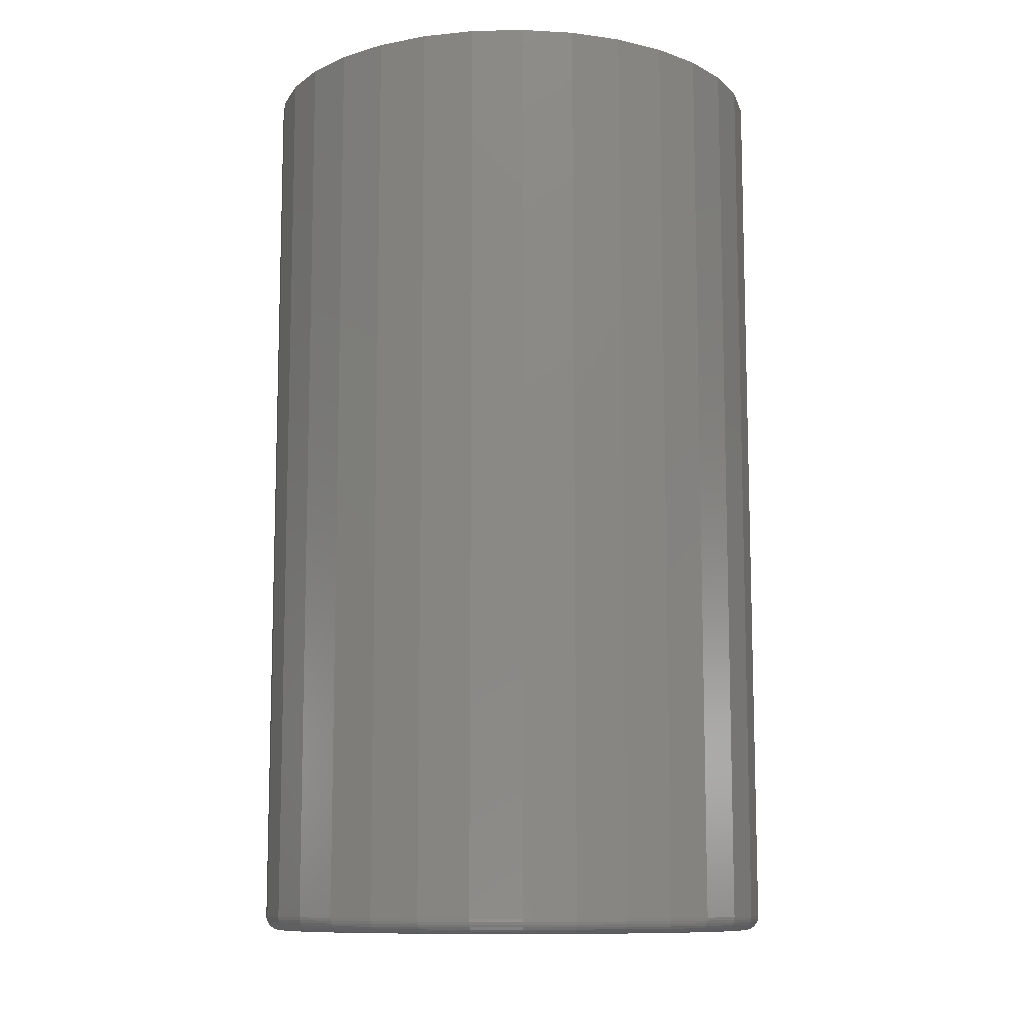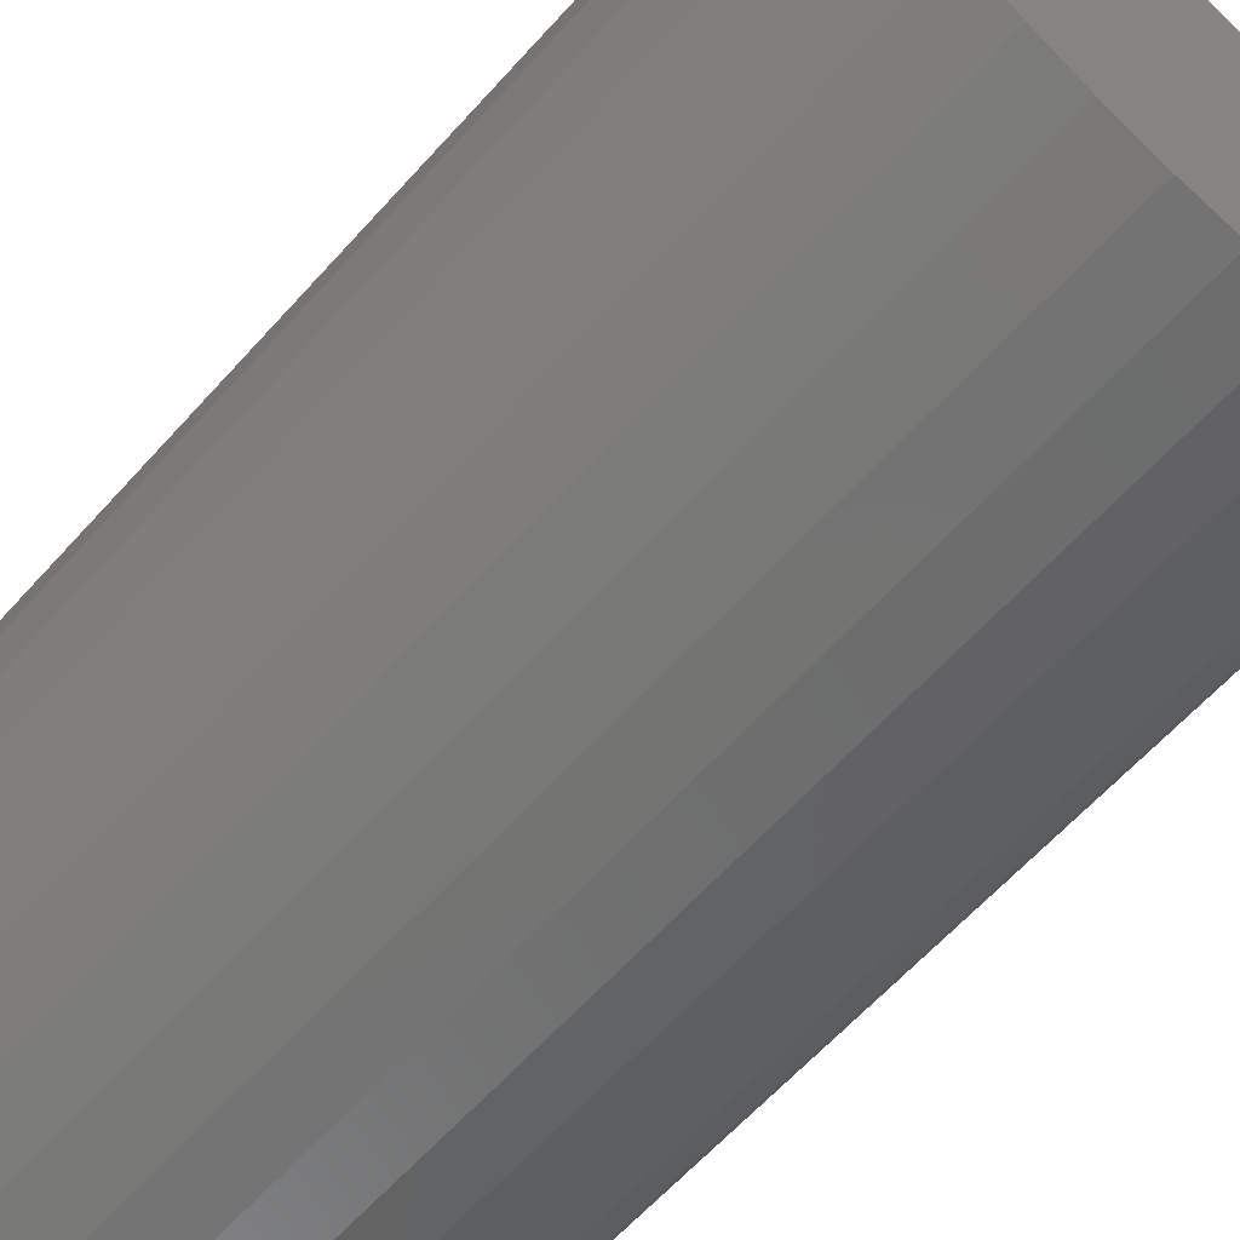
<metadata>
{"format":"stl","ext":"stl","renderer":"f3d","projection":"perspective","resolution":1024,"background":"white","views":[{"elev":-10.5,"azim":-81.1,"up":"+Y"},{"elev":-62.8,"azim":138.1,"up":"+Z"}]}
</metadata>
<code>
# stl→obj: 320 verts, 636 faces
v 0.5343 -0.4922 -0.09255
v 0.5867 -0.4922 -0.09255
v 0.5605 -0.4922 -0.08997
v 0.5091 -0.4922 -0.1002
v 0.6119 -0.4922 -0.1002
v 0.6119 -0.4922 -0.3483
v 0.5343 -0.4922 -0.356
v 0.5867 -0.4922 -0.356
v 0.5605 -0.4922 -0.3586
v 0.6351 -0.4922 -0.1126
v 0.4859 -0.4922 -0.1126
v 0.6555 -0.4922 -0.1293
v 0.4656 -0.4922 -0.1293
v 0.6722 -0.4922 -0.1497
v 0.4489 -0.4922 -0.1497
v 0.6846 -0.4922 -0.1729
v 0.4365 -0.4922 -0.1729
v 0.6922 -0.4922 -0.1981
v 0.4288 -0.4922 -0.1981
v 0.6948 -0.4922 -0.2243
v 0.4262 -0.4922 -0.2243
v 0.6922 -0.4922 -0.2505
v 0.4288 -0.4922 -0.2505
v 0.6846 -0.4922 -0.2757
v 0.4365 -0.4922 -0.2757
v 0.6722 -0.4922 -0.2989
v 0.4489 -0.4922 -0.2989
v 0.6555 -0.4922 -0.3192
v 0.4656 -0.4922 -0.3192
v 0.6351 -0.4922 -0.3359
v 0.4859 -0.4922 -0.3359
v 0.5091 -0.4922 -0.3483
v 0.7026 1.823e-16 -0.2243
v 0.7026 -0.4844 -0.2243
v 0.6999 1.805e-16 -0.252
v 0.6999 -0.4844 -0.252
v 0.6918 1.781e-16 -0.2786
v 0.6918 -0.4844 -0.2786
v 0.6787 1.753e-16 -0.3032
v 0.6787 -0.4844 -0.3032
v 0.661 1.721e-16 -0.3247
v 0.661 -0.4844 -0.3247
v 0.6395 1.687e-16 -0.3424
v 0.6395 -0.4844 -0.3424
v 0.6149 1.653e-16 -0.3555
v 0.6149 -0.4844 -0.3555
v 0.5882 1.619e-16 -0.3636
v 0.5882 -0.4844 -0.3636
v 0.5605 1.586e-16 -0.3664
v 0.5605 -0.4844 -0.3664
v 0.5328 1.557e-16 -0.3636
v 0.5328 -0.4844 -0.3636
v 0.5061 1.532e-16 -0.3555
v 0.5061 -0.4844 -0.3555
v 0.4816 1.512e-16 -0.3424
v 0.4816 -0.4844 -0.3424
v 0.46 1.498e-16 -0.3247
v 0.46 -0.4844 -0.3247
v 0.4424 1.49e-16 -0.3032
v 0.4424 -0.4844 -0.3032
v 0.4292 1.489e-16 -0.2786
v 0.4292 -0.4844 -0.2786
v 0.4212 1.495e-16 -0.252
v 0.4212 -0.4844 -0.252
v 0.4184 1.508e-16 -0.2243
v 0.4184 -0.4844 -0.2243
v 0.4212 1.526e-16 -0.1965
v 0.4212 -0.4844 -0.1965
v 0.4292 1.55e-16 -0.1699
v 0.4292 -0.4844 -0.1699
v 0.4424 1.578e-16 -0.1453
v 0.4424 -0.4844 -0.1453
v 0.46 1.61e-16 -0.1238
v 0.46 -0.4844 -0.1238
v 0.4816 1.643e-16 -0.1061
v 0.4816 -0.4844 -0.1061
v 0.5061 1.678e-16 -0.09297
v 0.5061 -0.4844 -0.09297
v 0.5328 1.712e-16 -0.08489
v 0.5328 -0.4844 -0.08489
v 0.5605 1.744e-16 -0.08215
v 0.5605 -0.4844 -0.08215
v 0.5882 1.773e-16 -0.08489
v 0.5882 -0.4844 -0.08489
v 0.6149 1.799e-16 -0.09297
v 0.6149 -0.4844 -0.09297
v 0.6395 1.819e-16 -0.1061
v 0.6395 -0.4844 -0.1061
v 0.661 1.833e-16 -0.1238
v 0.661 -0.4844 -0.1238
v 0.6787 1.84e-16 -0.1453
v 0.6787 -0.4844 -0.1453
v 0.6918 1.841e-16 -0.1699
v 0.6918 -0.4844 -0.1699
v 0.6999 1.835e-16 -0.1965
v 0.6999 -0.4844 -0.1965
v 0.4247 -0.492 -0.2243
v 0.4273 -0.492 -0.1978
v 0.4232 -0.4916 -0.2243
v 0.4259 -0.4916 -0.1975
v 0.4219 -0.4909 -0.2243
v 0.4246 -0.4909 -0.1972
v 0.4207 -0.4899 -0.2243
v 0.4234 -0.4899 -0.197
v 0.4197 -0.4887 -0.2243
v 0.4224 -0.4887 -0.1968
v 0.419 -0.4874 -0.2243
v 0.4217 -0.4874 -0.1967
v 0.4186 -0.4859 -0.2243
v 0.4213 -0.4859 -0.1966
v 0.6937 -0.492 -0.1978
v 0.6963 -0.492 -0.2243
v 0.6952 -0.4916 -0.1975
v 0.6978 -0.4916 -0.2243
v 0.6965 -0.4909 -0.1972
v 0.6992 -0.4909 -0.2243
v 0.6977 -0.4899 -0.197
v 0.7003 -0.4899 -0.2243
v 0.6986 -0.4887 -0.1968
v 0.7013 -0.4887 -0.2243
v 0.6993 -0.4874 -0.1967
v 0.702 -0.4874 -0.2243
v 0.6998 -0.4859 -0.1966
v 0.7025 -0.4859 -0.2243
v 0.686 -0.492 -0.1723
v 0.6874 -0.4916 -0.1717
v 0.6886 -0.4909 -0.1712
v 0.6897 -0.4899 -0.1708
v 0.6906 -0.4887 -0.1704
v 0.6913 -0.4874 -0.1701
v 0.6917 -0.4859 -0.1699
v 0.6735 -0.492 -0.1488
v 0.6747 -0.4916 -0.148
v 0.6758 -0.4909 -0.1472
v 0.6768 -0.4899 -0.1466
v 0.6776 -0.4887 -0.146
v 0.6782 -0.4874 -0.1456
v 0.6786 -0.4859 -0.1454
v 0.6566 -0.492 -0.1282
v 0.6576 -0.4916 -0.1272
v 0.6586 -0.4909 -0.1262
v 0.6594 -0.4899 -0.1254
v 0.6601 -0.4887 -0.1247
v 0.6606 -0.4874 -0.1242
v 0.6609 -0.4859 -0.1239
v 0.636 -0.492 -0.1113
v 0.6368 -0.4916 -0.1101
v 0.6375 -0.4909 -0.109
v 0.6382 -0.4899 -0.108
v 0.6387 -0.4887 -0.1072
v 0.6391 -0.4874 -0.1066
v 0.6394 -0.4859 -0.1062
v 0.6125 -0.492 -0.09878
v 0.6131 -0.4916 -0.09743
v 0.6136 -0.4909 -0.09618
v 0.614 -0.4899 -0.09509
v 0.6144 -0.4887 -0.09419
v 0.6147 -0.4874 -0.09352
v 0.6149 -0.4859 -0.09311
v 0.587 -0.492 -0.09105
v 0.5873 -0.4916 -0.08962
v 0.5876 -0.4909 -0.08829
v 0.5878 -0.4899 -0.08713
v 0.588 -0.4887 -0.08618
v 0.5881 -0.4874 -0.08547
v 0.5882 -0.4859 -0.08503
v 0.5605 -0.492 -0.08844
v 0.5605 -0.4916 -0.08698
v 0.5605 -0.4909 -0.08563
v 0.5605 -0.4899 -0.08444
v 0.5605 -0.4887 -0.08347
v 0.5605 -0.4874 -0.08275
v 0.5605 -0.4859 -0.0823
v 0.534 -0.492 -0.09105
v 0.5337 -0.4916 -0.08962
v 0.5335 -0.4909 -0.08829
v 0.5332 -0.4899 -0.08713
v 0.5331 -0.4887 -0.08618
v 0.5329 -0.4874 -0.08547
v 0.5328 -0.4859 -0.08503
v 0.5086 -0.492 -0.09878
v 0.508 -0.4916 -0.09743
v 0.5075 -0.4909 -0.09618
v 0.507 -0.4899 -0.09509
v 0.5066 -0.4887 -0.09419
v 0.5064 -0.4874 -0.09352
v 0.5062 -0.4859 -0.09311
v 0.4851 -0.492 -0.1113
v 0.4843 -0.4916 -0.1101
v 0.4835 -0.4909 -0.109
v 0.4828 -0.4899 -0.108
v 0.4823 -0.4887 -0.1072
v 0.4819 -0.4874 -0.1066
v 0.4817 -0.4859 -0.1062
v 0.4645 -0.492 -0.1282
v 0.4635 -0.4916 -0.1272
v 0.4625 -0.4909 -0.1262
v 0.4617 -0.4899 -0.1254
v 0.461 -0.4887 -0.1247
v 0.4605 -0.4874 -0.1242
v 0.4601 -0.4859 -0.1239
v 0.4476 -0.492 -0.1488
v 0.4464 -0.4916 -0.148
v 0.4453 -0.4909 -0.1472
v 0.4443 -0.4899 -0.1466
v 0.4435 -0.4887 -0.146
v 0.4429 -0.4874 -0.1456
v 0.4425 -0.4859 -0.1454
v 0.435 -0.492 -0.1723
v 0.4337 -0.4916 -0.1717
v 0.4324 -0.4909 -0.1712
v 0.4314 -0.4899 -0.1708
v 0.4305 -0.4887 -0.1704
v 0.4298 -0.4874 -0.1701
v 0.4294 -0.4859 -0.1699
v 0.6937 -0.492 -0.2508
v 0.6952 -0.4916 -0.251
v 0.6965 -0.4909 -0.2513
v 0.6977 -0.4899 -0.2515
v 0.6986 -0.4887 -0.2517
v 0.6993 -0.4874 -0.2519
v 0.6998 -0.4859 -0.252
v 0.4273 -0.492 -0.2508
v 0.4259 -0.4916 -0.251
v 0.4246 -0.4909 -0.2513
v 0.4234 -0.4899 -0.2515
v 0.4224 -0.4887 -0.2517
v 0.4217 -0.4874 -0.2519
v 0.4213 -0.4859 -0.252
v 0.435 -0.492 -0.2762
v 0.4337 -0.4916 -0.2768
v 0.4324 -0.4909 -0.2773
v 0.4314 -0.4899 -0.2778
v 0.4305 -0.4887 -0.2781
v 0.4298 -0.4874 -0.2784
v 0.4294 -0.4859 -0.2786
v 0.4476 -0.492 -0.2997
v 0.4464 -0.4916 -0.3005
v 0.4453 -0.4909 -0.3013
v 0.4443 -0.4899 -0.3019
v 0.4435 -0.4887 -0.3025
v 0.4429 -0.4874 -0.3029
v 0.4425 -0.4859 -0.3031
v 0.4645 -0.492 -0.3203
v 0.4635 -0.4916 -0.3213
v 0.4625 -0.4909 -0.3223
v 0.4617 -0.4899 -0.3231
v 0.461 -0.4887 -0.3238
v 0.4605 -0.4874 -0.3243
v 0.4601 -0.4859 -0.3246
v 0.4851 -0.492 -0.3372
v 0.4843 -0.4916 -0.3384
v 0.4835 -0.4909 -0.3395
v 0.4828 -0.4899 -0.3405
v 0.4823 -0.4887 -0.3413
v 0.4819 -0.4874 -0.3419
v 0.4817 -0.4859 -0.3423
v 0.5086 -0.492 -0.3497
v 0.508 -0.4916 -0.3511
v 0.5075 -0.4909 -0.3523
v 0.507 -0.4899 -0.3534
v 0.5066 -0.4887 -0.3543
v 0.5064 -0.4874 -0.355
v 0.5062 -0.4859 -0.3554
v 0.534 -0.492 -0.3575
v 0.5337 -0.4916 -0.3589
v 0.5335 -0.4909 -0.3602
v 0.5332 -0.4899 -0.3614
v 0.5331 -0.4887 -0.3623
v 0.5329 -0.4874 -0.3631
v 0.5328 -0.4859 -0.3635
v 0.5605 -0.492 -0.3601
v 0.5605 -0.4916 -0.3615
v 0.5605 -0.4909 -0.3629
v 0.5605 -0.4899 -0.3641
v 0.5605 -0.4887 -0.365
v 0.5605 -0.4874 -0.3658
v 0.5605 -0.4859 -0.3662
v 0.587 -0.492 -0.3575
v 0.5873 -0.4916 -0.3589
v 0.5876 -0.4909 -0.3602
v 0.5878 -0.4899 -0.3614
v 0.588 -0.4887 -0.3623
v 0.5881 -0.4874 -0.3631
v 0.5882 -0.4859 -0.3635
v 0.6125 -0.492 -0.3497
v 0.6131 -0.4916 -0.3511
v 0.6136 -0.4909 -0.3523
v 0.614 -0.4899 -0.3534
v 0.6144 -0.4887 -0.3543
v 0.6147 -0.4874 -0.355
v 0.6149 -0.4859 -0.3554
v 0.636 -0.492 -0.3372
v 0.6368 -0.4916 -0.3384
v 0.6375 -0.4909 -0.3395
v 0.6382 -0.4899 -0.3405
v 0.6387 -0.4887 -0.3413
v 0.6391 -0.4874 -0.3419
v 0.6394 -0.4859 -0.3423
v 0.6566 -0.492 -0.3203
v 0.6576 -0.4916 -0.3213
v 0.6586 -0.4909 -0.3223
v 0.6594 -0.4899 -0.3231
v 0.6601 -0.4887 -0.3238
v 0.6606 -0.4874 -0.3243
v 0.6609 -0.4859 -0.3246
v 0.6735 -0.492 -0.2997
v 0.6747 -0.4916 -0.3005
v 0.6758 -0.4909 -0.3013
v 0.6768 -0.4899 -0.3019
v 0.6776 -0.4887 -0.3025
v 0.6782 -0.4874 -0.3029
v 0.6786 -0.4859 -0.3031
v 0.686 -0.492 -0.2762
v 0.6874 -0.4916 -0.2768
v 0.6886 -0.4909 -0.2773
v 0.6897 -0.4899 -0.2778
v 0.6906 -0.4887 -0.2781
v 0.6913 -0.4874 -0.2784
v 0.6917 -0.4859 -0.2786
f 1 2 3
f 2 1 4
f 2 4 5
f 6 7 8
f 8 7 9
f 5 4 10
f 10 4 11
f 10 11 12
f 12 11 13
f 12 13 14
f 14 13 15
f 14 15 16
f 16 15 17
f 16 17 18
f 18 17 19
f 18 19 20
f 20 19 21
f 20 21 22
f 22 21 23
f 22 23 24
f 24 23 25
f 24 25 26
f 26 25 27
f 26 27 28
f 28 27 29
f 28 29 30
f 30 29 31
f 30 31 6
f 6 31 32
f 6 32 7
f 33 34 35
f 35 34 36
f 35 36 37
f 37 36 38
f 37 38 39
f 39 38 40
f 39 40 41
f 41 40 42
f 41 42 43
f 43 42 44
f 43 44 45
f 45 44 46
f 45 46 47
f 47 46 48
f 47 48 49
f 49 48 50
f 49 50 51
f 51 50 52
f 51 52 53
f 53 52 54
f 53 54 55
f 55 54 56
f 55 56 57
f 57 56 58
f 57 58 59
f 59 58 60
f 59 60 61
f 61 60 62
f 61 62 63
f 63 62 64
f 63 64 65
f 65 64 66
f 65 66 67
f 67 66 68
f 67 68 69
f 69 68 70
f 69 70 71
f 71 70 72
f 71 72 73
f 73 72 74
f 73 74 75
f 75 74 76
f 75 76 77
f 77 76 78
f 77 78 79
f 79 78 80
f 79 80 81
f 81 80 82
f 81 82 83
f 83 82 84
f 83 84 85
f 85 84 86
f 85 86 87
f 87 86 88
f 87 88 89
f 89 88 90
f 89 90 91
f 91 90 92
f 91 92 93
f 93 92 94
f 93 94 95
f 95 94 96
f 95 96 33
f 33 96 34
f 21 19 97
f 97 19 98
f 97 98 99
f 99 98 100
f 99 100 101
f 101 100 102
f 101 102 103
f 103 102 104
f 103 104 105
f 105 104 106
f 105 106 107
f 107 106 108
f 107 108 109
f 109 108 110
f 109 110 66
f 66 110 68
f 18 20 111
f 111 20 112
f 111 112 113
f 113 112 114
f 113 114 115
f 115 114 116
f 115 116 117
f 117 116 118
f 117 118 119
f 119 118 120
f 119 120 121
f 121 120 122
f 121 122 123
f 123 122 124
f 123 124 96
f 96 124 34
f 16 18 125
f 125 18 111
f 125 111 126
f 126 111 113
f 126 113 127
f 127 113 115
f 127 115 128
f 128 115 117
f 128 117 129
f 129 117 119
f 129 119 130
f 130 119 121
f 130 121 131
f 131 121 123
f 131 123 94
f 94 123 96
f 14 16 132
f 132 16 125
f 132 125 133
f 133 125 126
f 133 126 134
f 134 126 127
f 134 127 135
f 135 127 128
f 135 128 136
f 136 128 129
f 136 129 137
f 137 129 130
f 137 130 138
f 138 130 131
f 138 131 92
f 92 131 94
f 12 14 139
f 139 14 132
f 139 132 140
f 140 132 133
f 140 133 141
f 141 133 134
f 141 134 142
f 142 134 135
f 142 135 143
f 143 135 136
f 143 136 144
f 144 136 137
f 144 137 145
f 145 137 138
f 145 138 90
f 90 138 92
f 10 12 146
f 146 12 139
f 146 139 147
f 147 139 140
f 147 140 148
f 148 140 141
f 148 141 149
f 149 141 142
f 149 142 150
f 150 142 143
f 150 143 151
f 151 143 144
f 151 144 152
f 152 144 145
f 152 145 88
f 88 145 90
f 5 10 153
f 153 10 146
f 153 146 154
f 154 146 147
f 154 147 155
f 155 147 148
f 155 148 156
f 156 148 149
f 156 149 157
f 157 149 150
f 157 150 158
f 158 150 151
f 158 151 159
f 159 151 152
f 159 152 86
f 86 152 88
f 2 5 160
f 160 5 153
f 160 153 161
f 161 153 154
f 161 154 162
f 162 154 155
f 162 155 163
f 163 155 156
f 163 156 164
f 164 156 157
f 164 157 165
f 165 157 158
f 165 158 166
f 166 158 159
f 166 159 84
f 84 159 86
f 3 2 167
f 167 2 160
f 167 160 168
f 168 160 161
f 168 161 169
f 169 161 162
f 169 162 170
f 170 162 163
f 170 163 171
f 171 163 164
f 171 164 172
f 172 164 165
f 172 165 173
f 173 165 166
f 173 166 82
f 82 166 84
f 1 3 174
f 174 3 167
f 174 167 175
f 175 167 168
f 175 168 176
f 176 168 169
f 176 169 177
f 177 169 170
f 177 170 178
f 178 170 171
f 178 171 179
f 179 171 172
f 179 172 180
f 180 172 173
f 180 173 80
f 80 173 82
f 4 1 181
f 181 1 174
f 181 174 182
f 182 174 175
f 182 175 183
f 183 175 176
f 183 176 184
f 184 176 177
f 184 177 185
f 185 177 178
f 185 178 186
f 186 178 179
f 186 179 187
f 187 179 180
f 187 180 78
f 78 180 80
f 11 4 188
f 188 4 181
f 188 181 189
f 189 181 182
f 189 182 190
f 190 182 183
f 190 183 191
f 191 183 184
f 191 184 192
f 192 184 185
f 192 185 193
f 193 185 186
f 193 186 194
f 194 186 187
f 194 187 76
f 76 187 78
f 13 11 195
f 195 11 188
f 195 188 196
f 196 188 189
f 196 189 197
f 197 189 190
f 197 190 198
f 198 190 191
f 198 191 199
f 199 191 192
f 199 192 200
f 200 192 193
f 200 193 201
f 201 193 194
f 201 194 74
f 74 194 76
f 15 13 202
f 202 13 195
f 202 195 203
f 203 195 196
f 203 196 204
f 204 196 197
f 204 197 205
f 205 197 198
f 205 198 206
f 206 198 199
f 206 199 207
f 207 199 200
f 207 200 208
f 208 200 201
f 208 201 72
f 72 201 74
f 17 15 209
f 209 15 202
f 209 202 210
f 210 202 203
f 210 203 211
f 211 203 204
f 211 204 212
f 212 204 205
f 212 205 213
f 213 205 206
f 213 206 214
f 214 206 207
f 214 207 215
f 215 207 208
f 215 208 70
f 70 208 72
f 19 17 98
f 98 17 209
f 98 209 100
f 100 209 210
f 100 210 102
f 102 210 211
f 102 211 104
f 104 211 212
f 104 212 106
f 106 212 213
f 106 213 108
f 108 213 214
f 108 214 110
f 110 214 215
f 110 215 68
f 68 215 70
f 20 22 112
f 112 22 216
f 112 216 114
f 114 216 217
f 114 217 116
f 116 217 218
f 116 218 118
f 118 218 219
f 118 219 120
f 120 219 220
f 120 220 122
f 122 220 221
f 122 221 124
f 124 221 222
f 124 222 34
f 34 222 36
f 23 21 223
f 223 21 97
f 223 97 224
f 224 97 99
f 224 99 225
f 225 99 101
f 225 101 226
f 226 101 103
f 226 103 227
f 227 103 105
f 227 105 228
f 228 105 107
f 228 107 229
f 229 107 109
f 229 109 64
f 64 109 66
f 25 23 230
f 230 23 223
f 230 223 231
f 231 223 224
f 231 224 232
f 232 224 225
f 232 225 233
f 233 225 226
f 233 226 234
f 234 226 227
f 234 227 235
f 235 227 228
f 235 228 236
f 236 228 229
f 236 229 62
f 62 229 64
f 27 25 237
f 237 25 230
f 237 230 238
f 238 230 231
f 238 231 239
f 239 231 232
f 239 232 240
f 240 232 233
f 240 233 241
f 241 233 234
f 241 234 242
f 242 234 235
f 242 235 243
f 243 235 236
f 243 236 60
f 60 236 62
f 29 27 244
f 244 27 237
f 244 237 245
f 245 237 238
f 245 238 246
f 246 238 239
f 246 239 247
f 247 239 240
f 247 240 248
f 248 240 241
f 248 241 249
f 249 241 242
f 249 242 250
f 250 242 243
f 250 243 58
f 58 243 60
f 31 29 251
f 251 29 244
f 251 244 252
f 252 244 245
f 252 245 253
f 253 245 246
f 253 246 254
f 254 246 247
f 254 247 255
f 255 247 248
f 255 248 256
f 256 248 249
f 256 249 257
f 257 249 250
f 257 250 56
f 56 250 58
f 32 31 258
f 258 31 251
f 258 251 259
f 259 251 252
f 259 252 260
f 260 252 253
f 260 253 261
f 261 253 254
f 261 254 262
f 262 254 255
f 262 255 263
f 263 255 256
f 263 256 264
f 264 256 257
f 264 257 54
f 54 257 56
f 7 32 265
f 265 32 258
f 265 258 266
f 266 258 259
f 266 259 267
f 267 259 260
f 267 260 268
f 268 260 261
f 268 261 269
f 269 261 262
f 269 262 270
f 270 262 263
f 270 263 271
f 271 263 264
f 271 264 52
f 52 264 54
f 9 7 272
f 272 7 265
f 272 265 273
f 273 265 266
f 273 266 274
f 274 266 267
f 274 267 275
f 275 267 268
f 275 268 276
f 276 268 269
f 276 269 277
f 277 269 270
f 277 270 278
f 278 270 271
f 278 271 50
f 50 271 52
f 8 9 279
f 279 9 272
f 279 272 280
f 280 272 273
f 280 273 281
f 281 273 274
f 281 274 282
f 282 274 275
f 282 275 283
f 283 275 276
f 283 276 284
f 284 276 277
f 284 277 285
f 285 277 278
f 285 278 48
f 48 278 50
f 6 8 286
f 286 8 279
f 286 279 287
f 287 279 280
f 287 280 288
f 288 280 281
f 288 281 289
f 289 281 282
f 289 282 290
f 290 282 283
f 290 283 291
f 291 283 284
f 291 284 292
f 292 284 285
f 292 285 46
f 46 285 48
f 30 6 293
f 293 6 286
f 293 286 294
f 294 286 287
f 294 287 295
f 295 287 288
f 295 288 296
f 296 288 289
f 296 289 297
f 297 289 290
f 297 290 298
f 298 290 291
f 298 291 299
f 299 291 292
f 299 292 44
f 44 292 46
f 28 30 300
f 300 30 293
f 300 293 301
f 301 293 294
f 301 294 302
f 302 294 295
f 302 295 303
f 303 295 296
f 303 296 304
f 304 296 297
f 304 297 305
f 305 297 298
f 305 298 306
f 306 298 299
f 306 299 42
f 42 299 44
f 26 28 307
f 307 28 300
f 307 300 308
f 308 300 301
f 308 301 309
f 309 301 302
f 309 302 310
f 310 302 303
f 310 303 311
f 311 303 304
f 311 304 312
f 312 304 305
f 312 305 313
f 313 305 306
f 313 306 40
f 40 306 42
f 24 26 314
f 314 26 307
f 314 307 315
f 315 307 308
f 315 308 316
f 316 308 309
f 316 309 317
f 317 309 310
f 317 310 318
f 318 310 311
f 318 311 319
f 319 311 312
f 319 312 320
f 320 312 313
f 320 313 38
f 38 313 40
f 22 24 216
f 216 24 314
f 216 314 217
f 217 314 315
f 217 315 218
f 218 315 316
f 218 316 219
f 219 316 317
f 219 317 220
f 220 317 318
f 220 318 221
f 221 318 319
f 221 319 222
f 222 319 320
f 222 320 36
f 36 320 38
f 81 83 79
f 77 79 83
f 85 77 83
f 47 51 45
f 49 51 47
f 51 53 45
f 45 53 55
f 45 55 43
f 43 55 57
f 43 57 41
f 41 57 59
f 41 59 39
f 39 59 61
f 39 61 37
f 37 61 63
f 37 63 35
f 35 63 65
f 35 65 33
f 33 65 67
f 33 67 95
f 95 67 69
f 95 69 93
f 93 69 71
f 93 71 91
f 91 71 73
f 91 73 89
f 89 73 75
f 89 75 87
f 87 75 77
f 87 77 85

</code>
